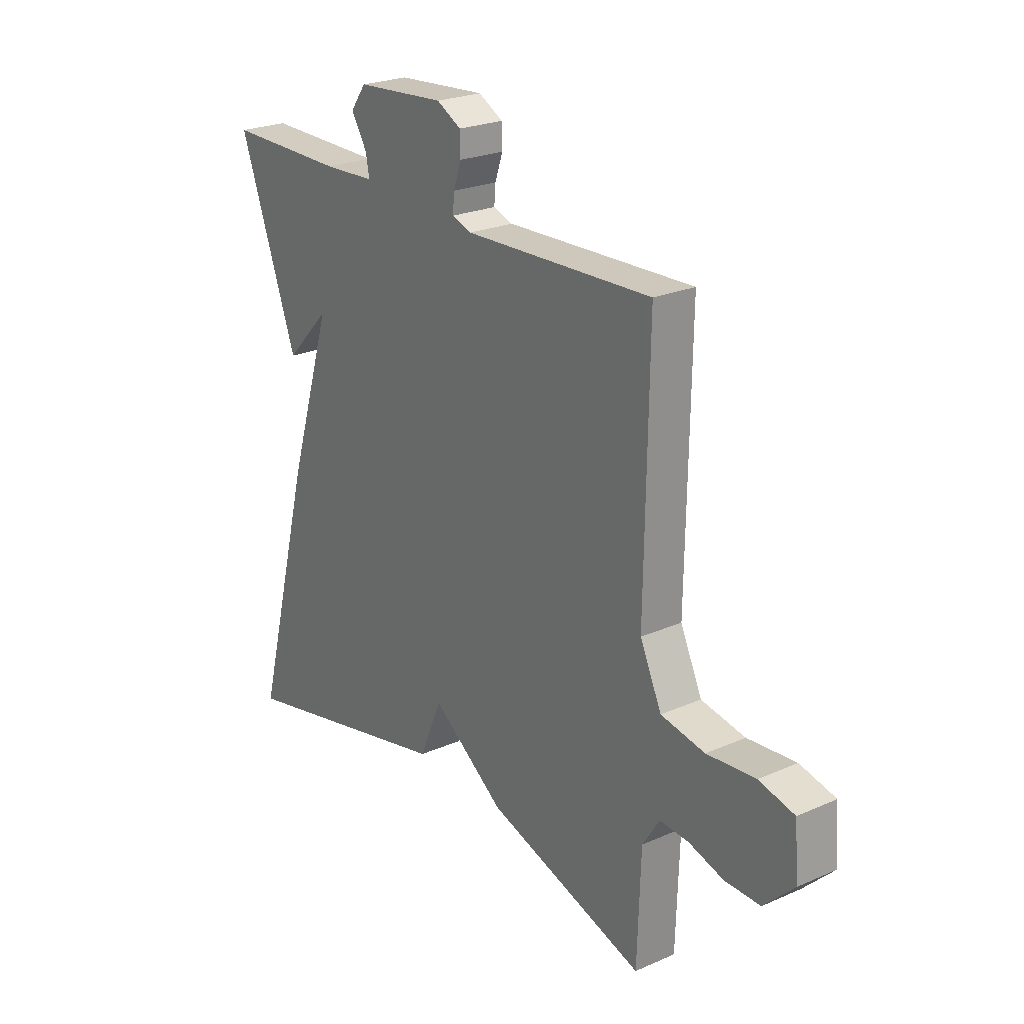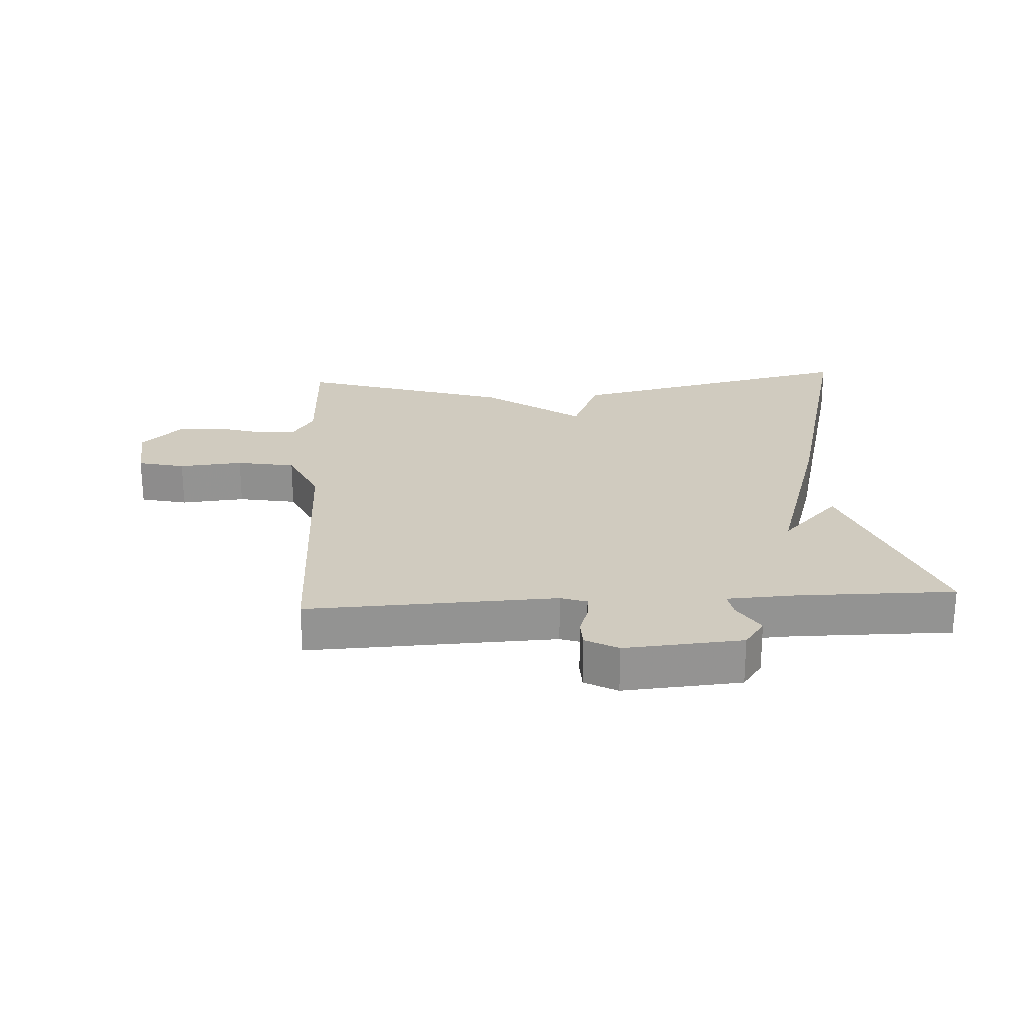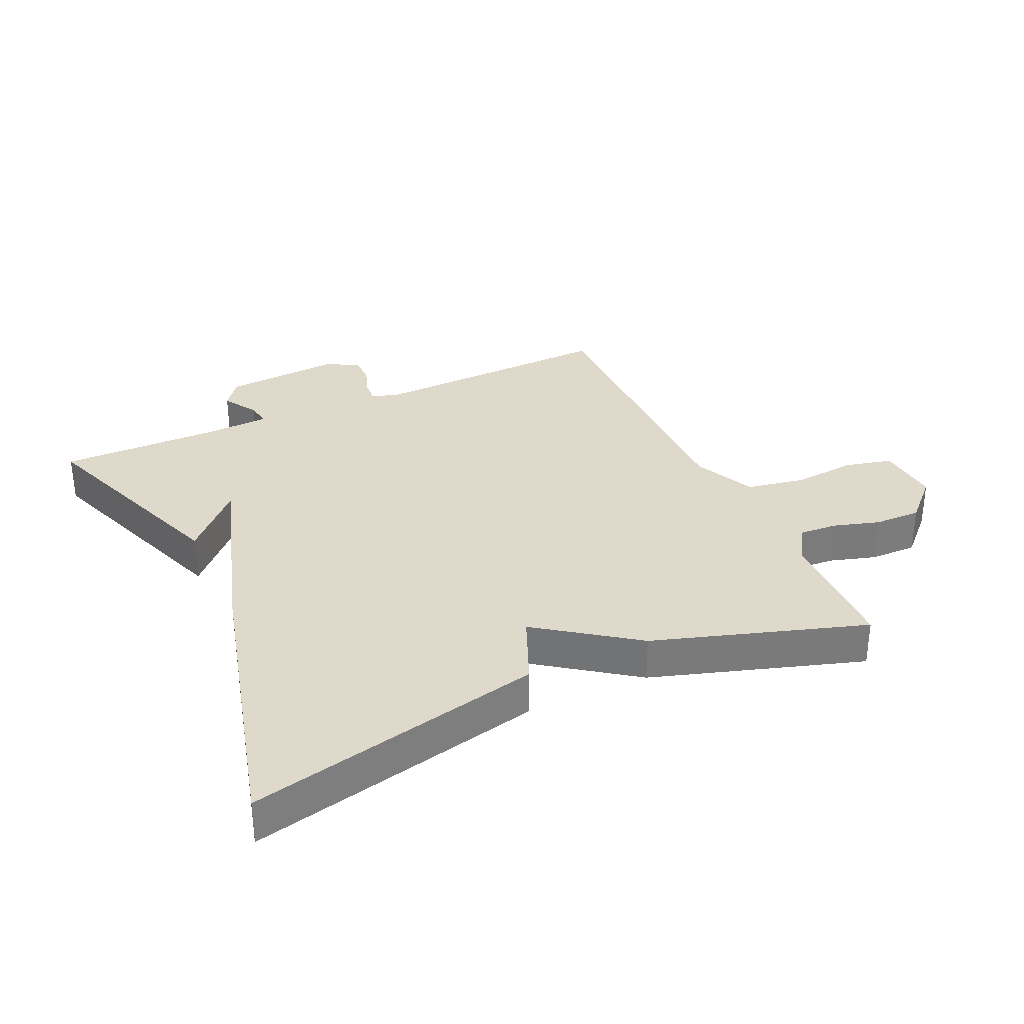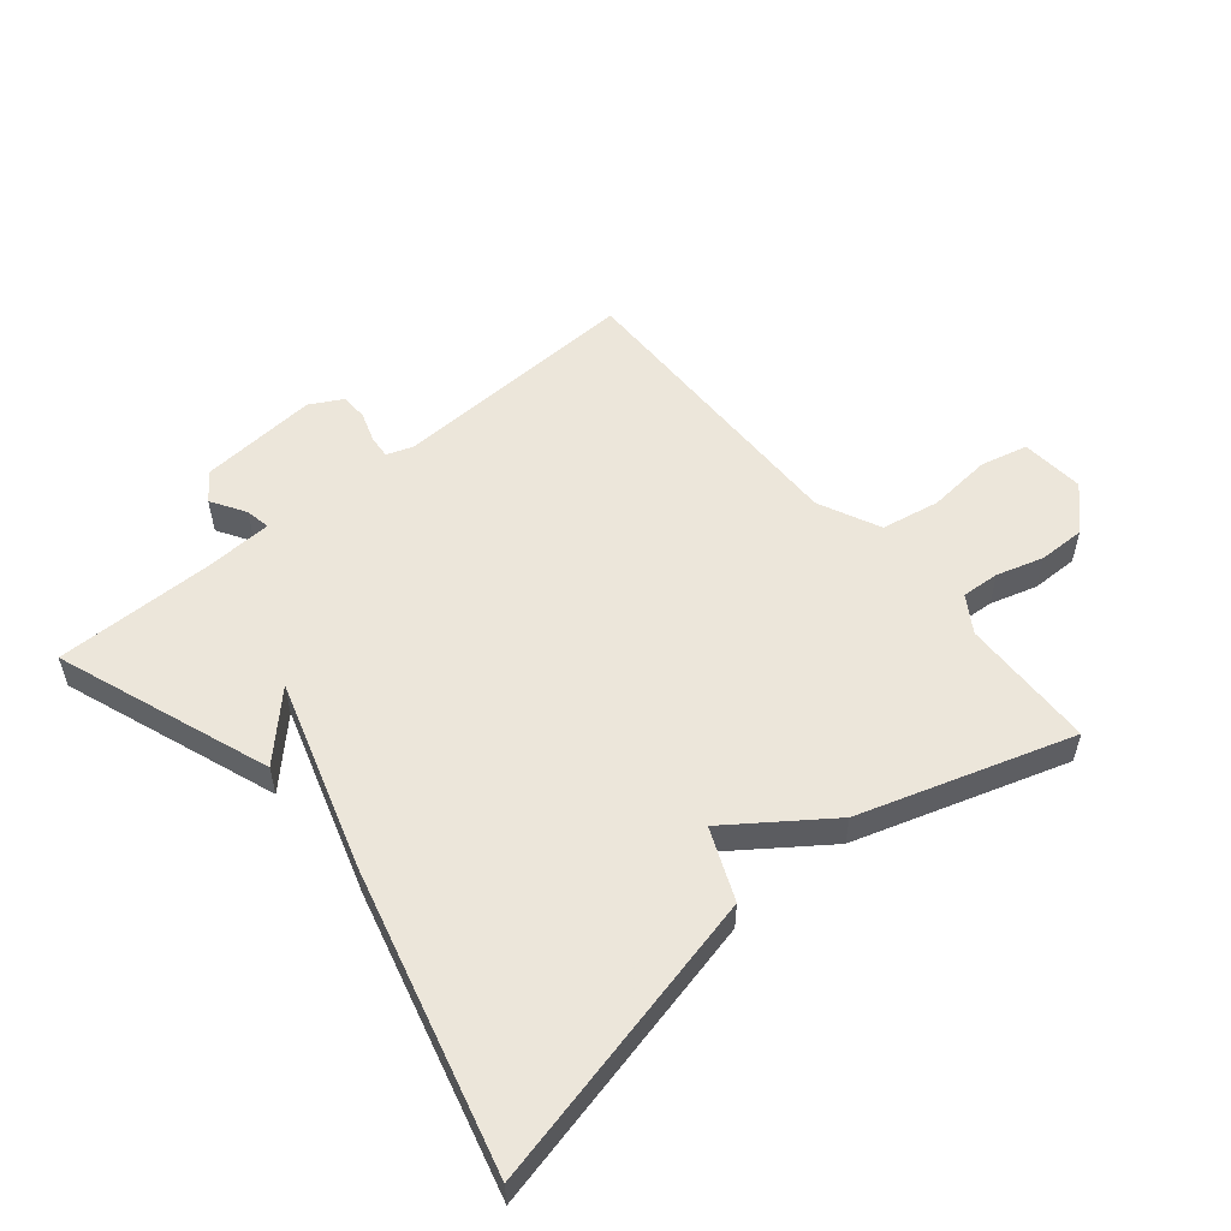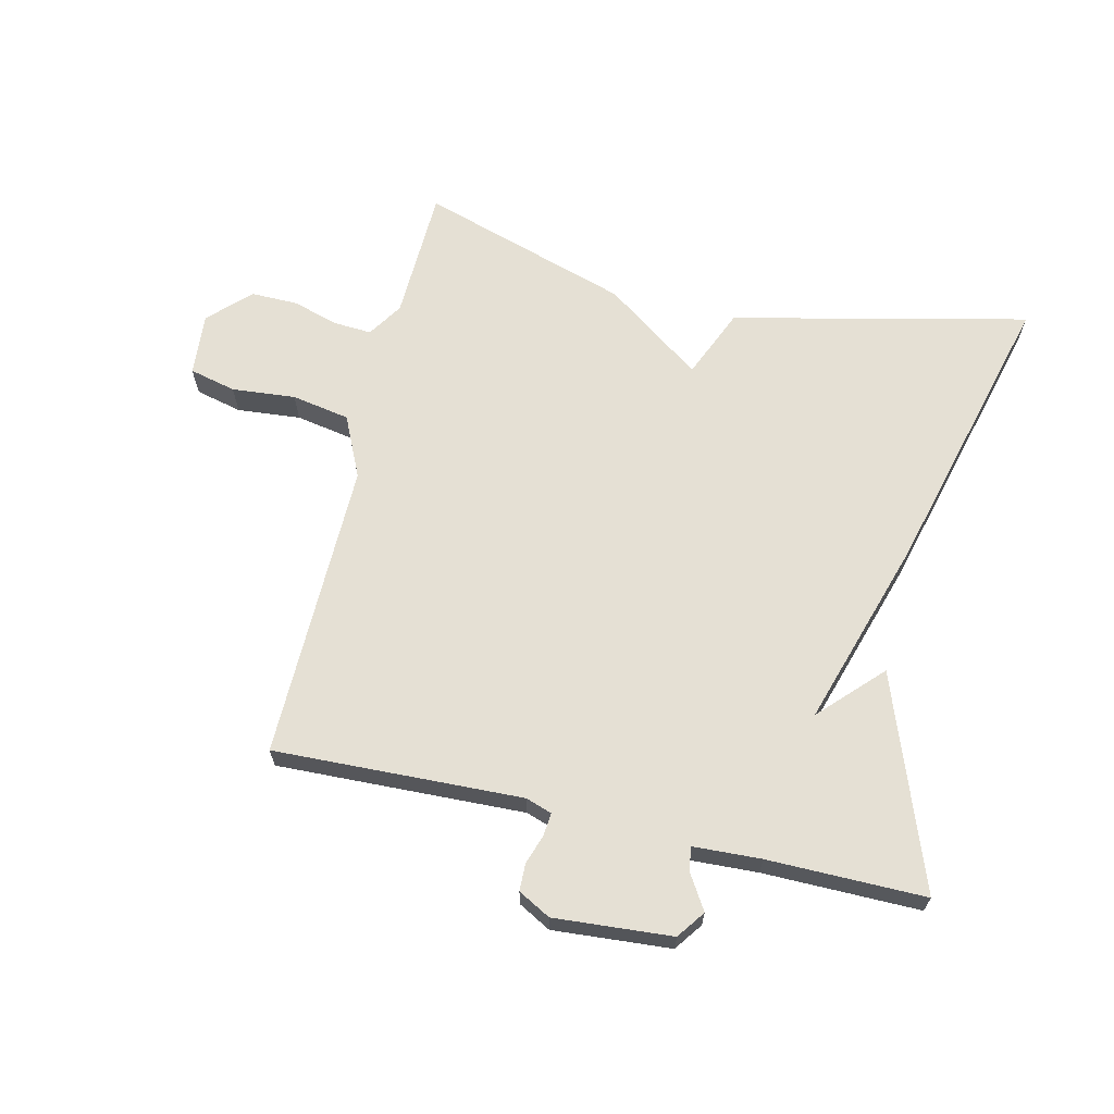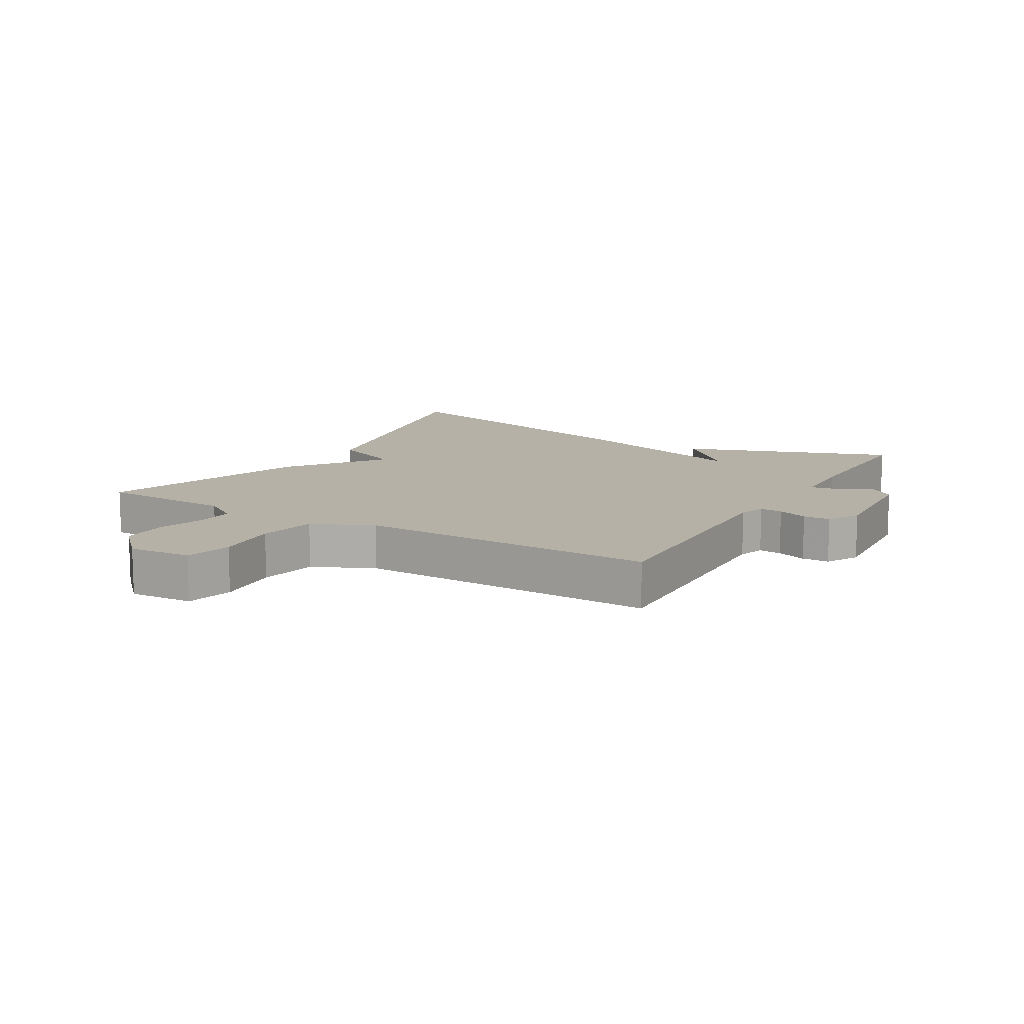
<metadata>
{"format":"obj","ext":"obj","renderer":"f3d","projection":"perspective","resolution":1024,"background":"white","views":[{"elev":23.9,"azim":-126.2,"up":"+Z"},{"elev":23.7,"azim":-3.4,"up":"+Y"},{"elev":32.3,"azim":155.3,"up":"+Y"},{"elev":54.6,"azim":140.1,"up":"+Y"},{"elev":65.4,"azim":13.1,"up":"+Y"},{"elev":12.1,"azim":-59.4,"up":"+Y"}]}
</metadata>
<code>
v 0.5 0.07 -0.5
v 0.032 0.07 -0.394
v -0.015 0.07 -0.283
v -0.168 0.07 -0.394
v -0.5 0.07 -0.5
v -0.507 0.07 -0.288
v -0.543 0.07 -0.232
v -0.603 0.07 -0.236
v -0.676 0.07 -0.258
v -0.75 0.07 -0.259
v -0.813 0.07 -0.197
v -0.805 0.07 -0.097
v -0.731 0.07 -0.079
v -0.63 0.07 -0.088
v -0.538 0.07 -0.071
v -0.493 0.07 0.026
v -0.5 0.07 0.5
v -0.108 0.07 0.486
v -0.067 0.07 0.5
v -0.07 0.07 0.536
v -0.086 0.07 0.583
v -0.085 0.07 0.626
v -0.034 0.07 0.654
v 0.152 0.07 0.64
v 0.184 0.07 0.596
v 0.151 0.07 0.542
v 0.144 0.07 0.503
v 0.252 0.07 0.498
v 0.5 0.07 0.5
v 0.378 0.07 0.164
v 0.285 0.07 0.26
v 0.378 0.07 -0.036
v 0.5 0 -0.5
v 0.032 0 -0.394
v -0.015 0 -0.283
v -0.168 0 -0.394
v -0.5 0 -0.5
v -0.507 0 -0.288
v -0.543 0 -0.232
v -0.603 0 -0.236
v -0.676 0 -0.258
v -0.75 0 -0.259
v -0.813 0 -0.197
v -0.805 0 -0.097
v -0.731 0 -0.079
v -0.63 0 -0.088
v -0.538 0 -0.071
v -0.493 0 0.026
v -0.5 0 0.5
v -0.108 0 0.486
v -0.067 0 0.5
v -0.07 0 0.536
v -0.086 0 0.583
v -0.085 0 0.626
v -0.034 0 0.654
v 0.152 0 0.64
v 0.184 0 0.596
v 0.151 0 0.542
v 0.144 0 0.503
v 0.252 0 0.498
v 0.5 0 0.5
v 0.378 0 0.164
v 0.285 0 0.26
v 0.378 0 -0.036
f 1 2 3
f 32 1 3
f 31 32 3
f 28 29 30 31
f 4 5 6
f 3 4 6
f 31 3 6
f 28 31 6
f 27 28 6
f 26 27 6 7
f 24 25 26
f 23 24 26
f 22 23 26
f 21 22 26
f 20 21 26
f 19 20 26
f 26 7 8
f 19 26 8
f 18 19 8
f 16 17 18
f 15 16 18 8
f 9 10 11
f 8 9 11
f 15 8 11
f 14 15 11
f 11 12 13 14
f 35 34 33
f 35 33 64
f 35 64 63
f 63 62 61 60
f 38 37 36
f 38 36 35
f 38 35 63
f 38 63 60
f 38 60 59
f 39 38 59 58
f 58 57 56
f 58 56 55
f 58 55 54
f 58 54 53
f 58 53 52
f 58 52 51
f 40 39 58
f 40 58 51
f 40 51 50
f 50 49 48
f 40 50 48 47
f 43 42 41
f 43 41 40
f 43 40 47
f 43 47 46
f 46 45 44 43
f 1 33 34 2
f 2 34 35 3
f 3 35 36 4
f 4 36 37 5
f 5 37 38 6
f 6 38 39 7
f 7 39 40 8
f 8 40 41 9
f 9 41 42 10
f 10 42 43 11
f 11 43 44 12
f 12 44 45 13
f 13 45 46 14
f 14 46 47 15
f 15 47 48 16
f 16 48 49 17
f 17 49 50 18
f 18 50 51 19
f 19 51 52 20
f 20 52 53 21
f 21 53 54 22
f 22 54 55 23
f 23 55 56 24
f 24 56 57 25
f 25 57 58 26
f 26 58 59 27
f 27 59 60 28
f 28 60 61 29
f 29 61 62 30
f 30 62 63 31
f 31 63 64 32
f 32 64 33 1

</code>
